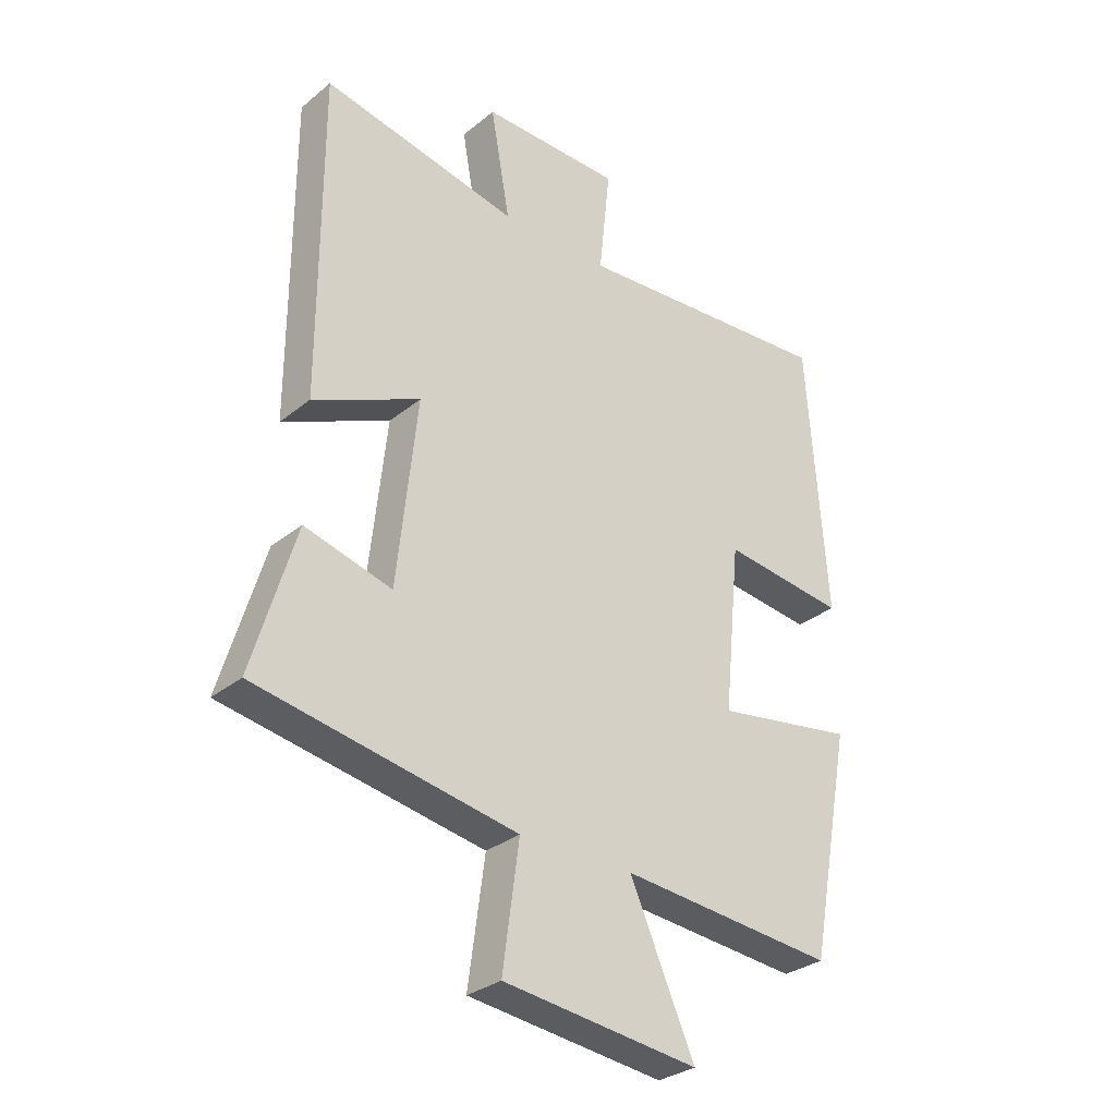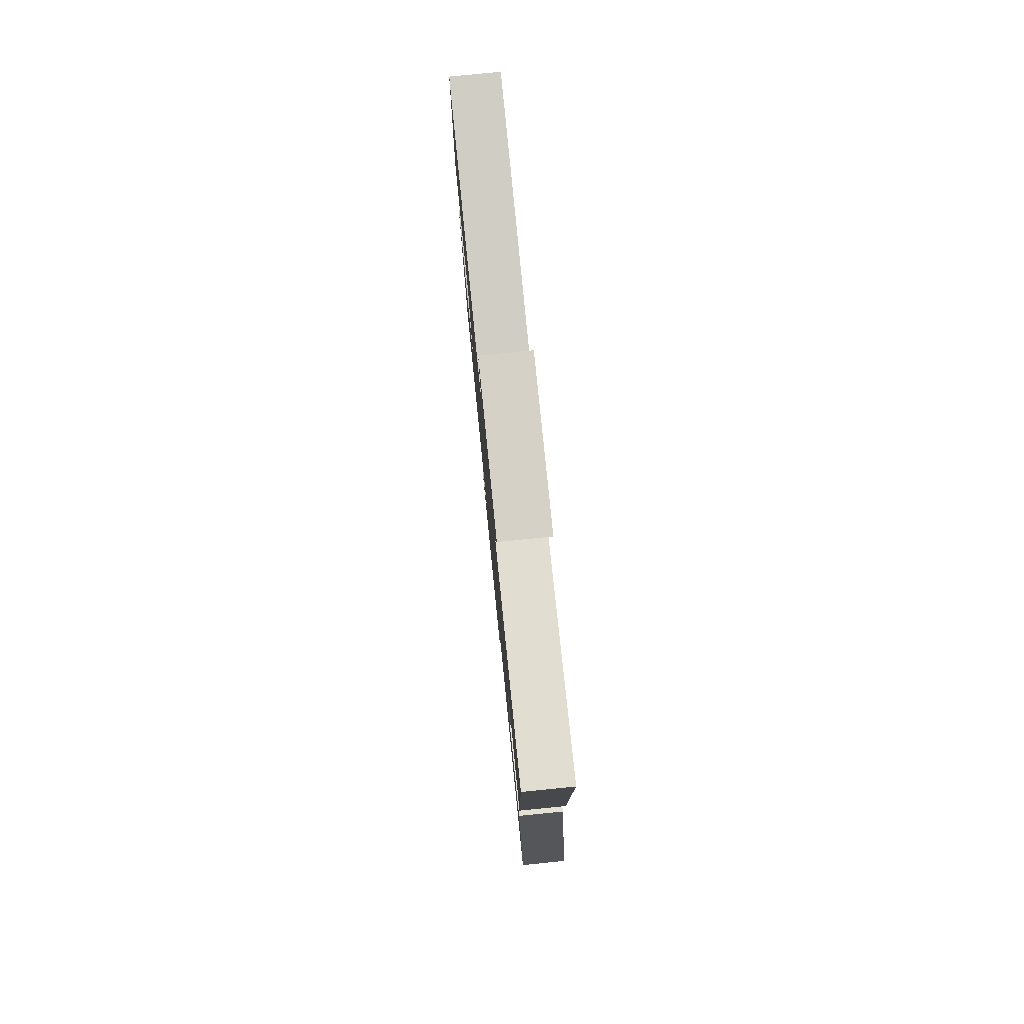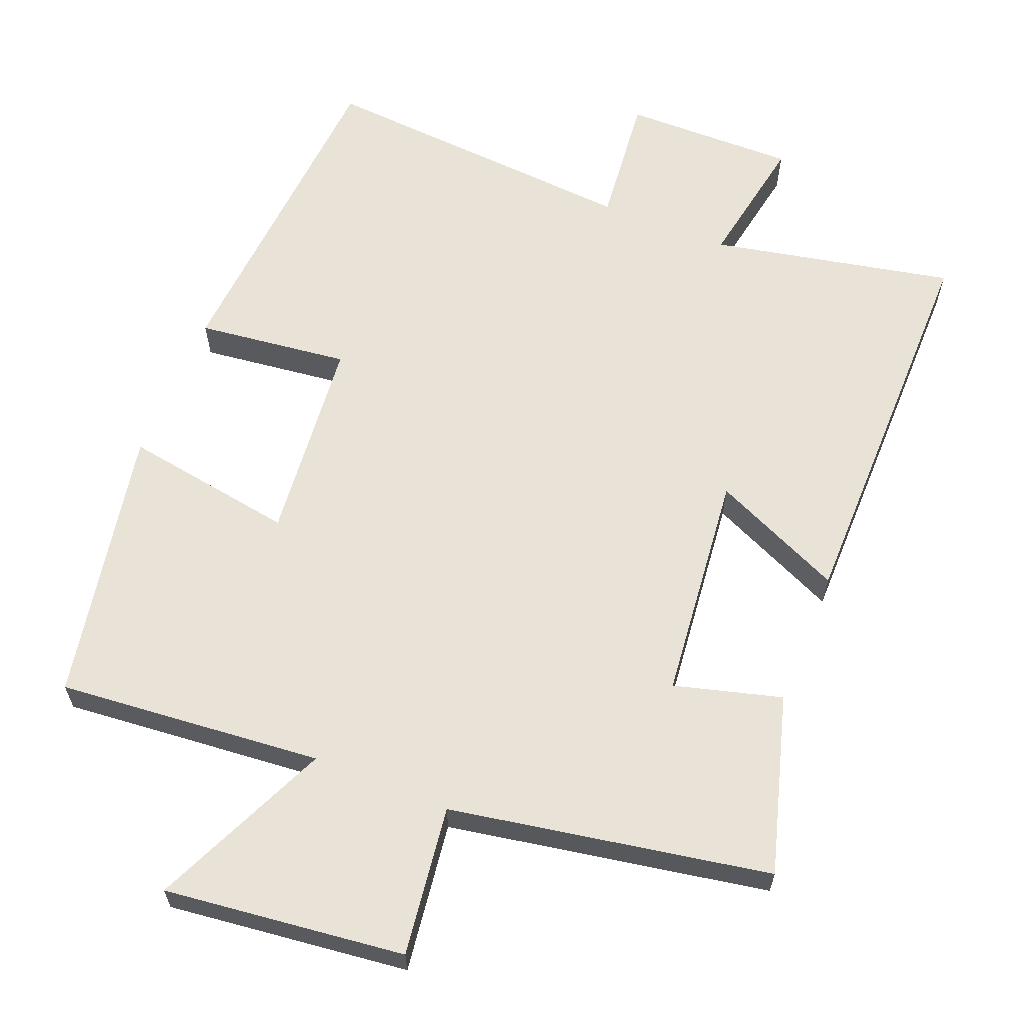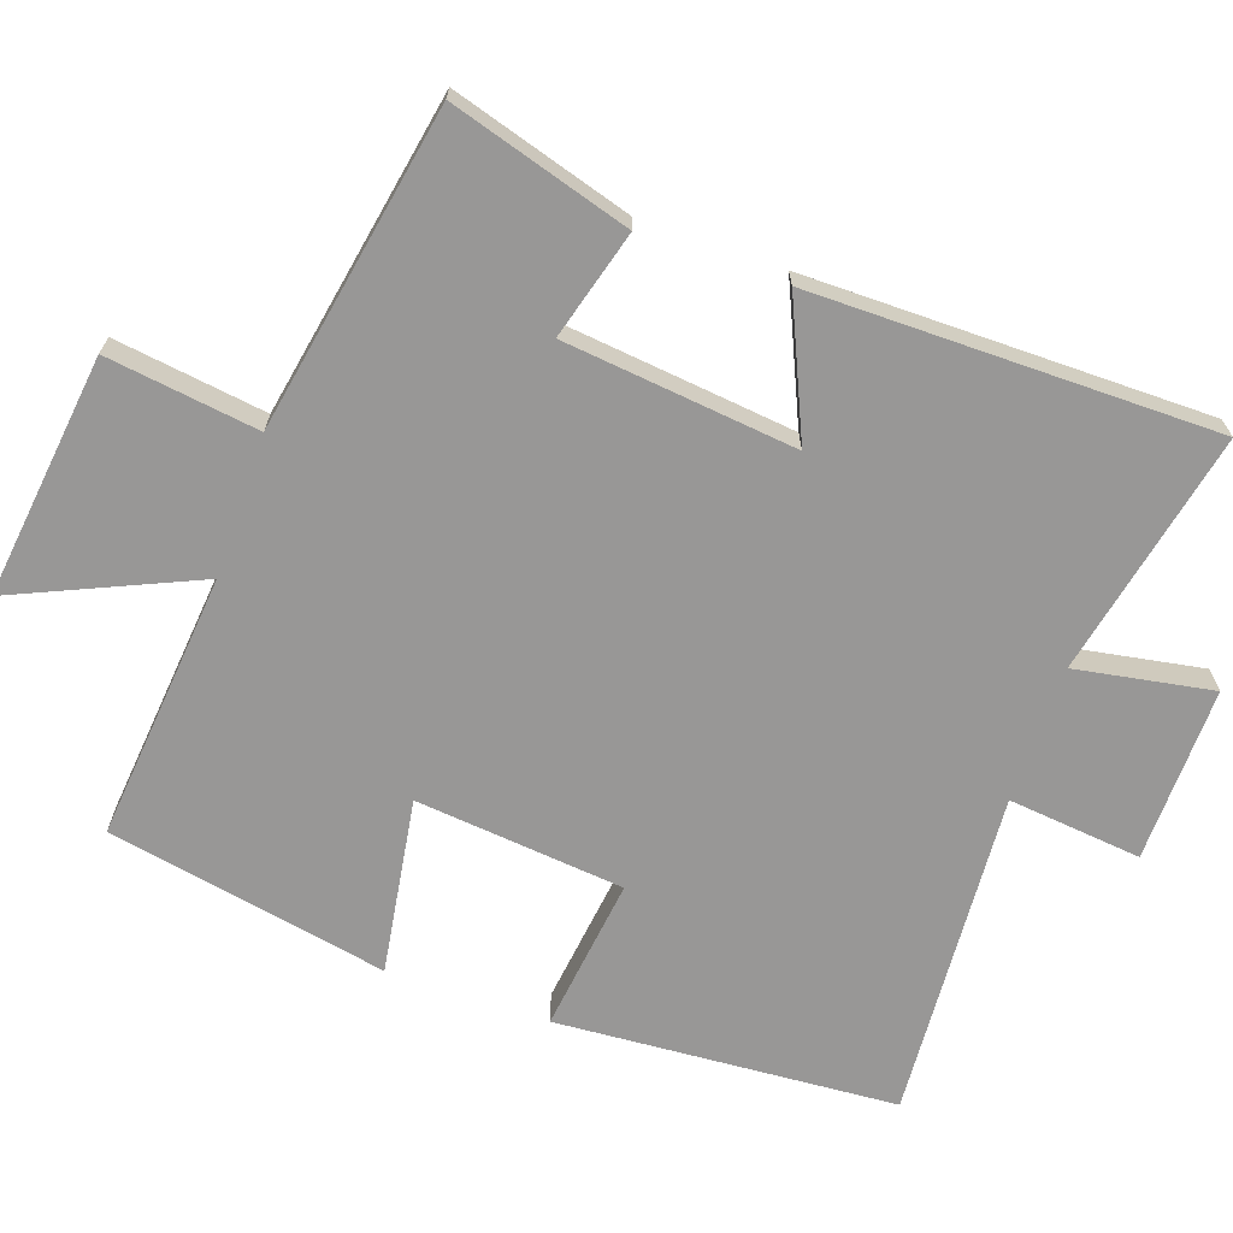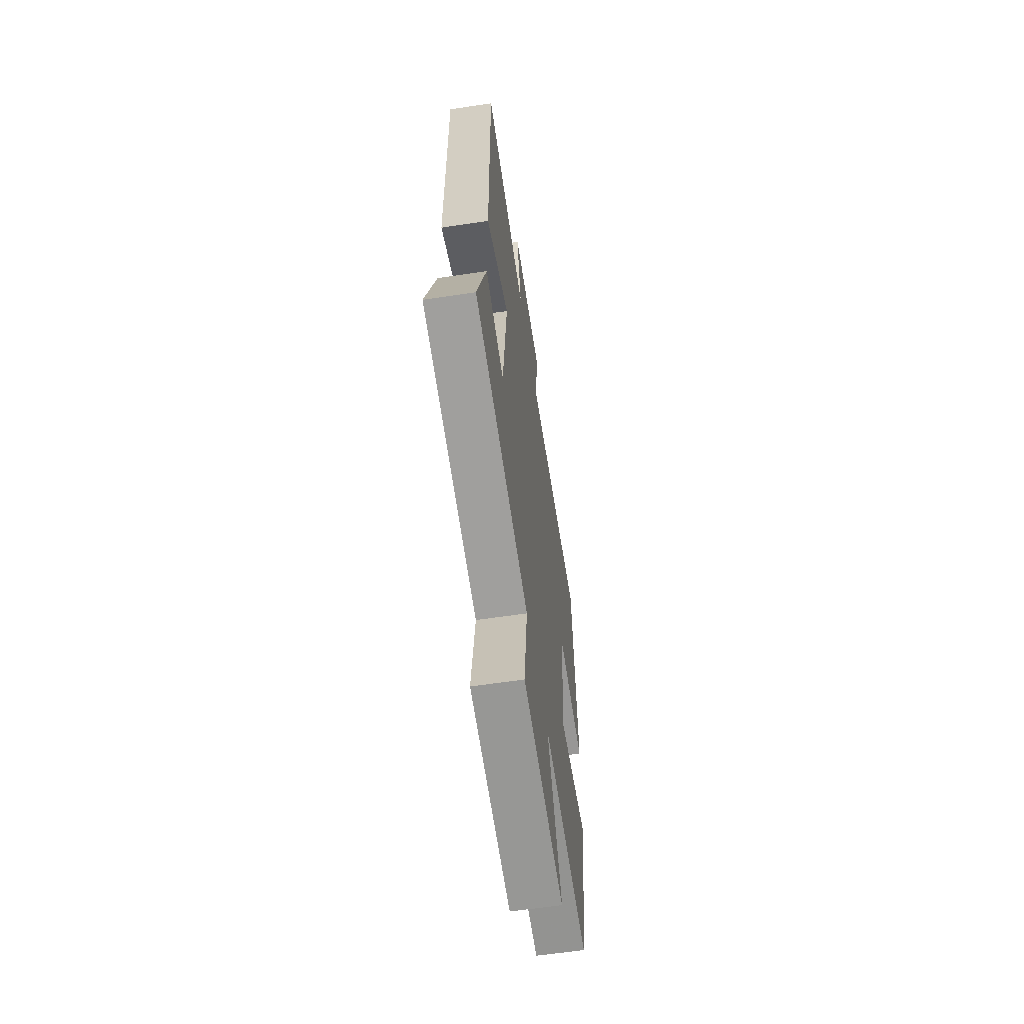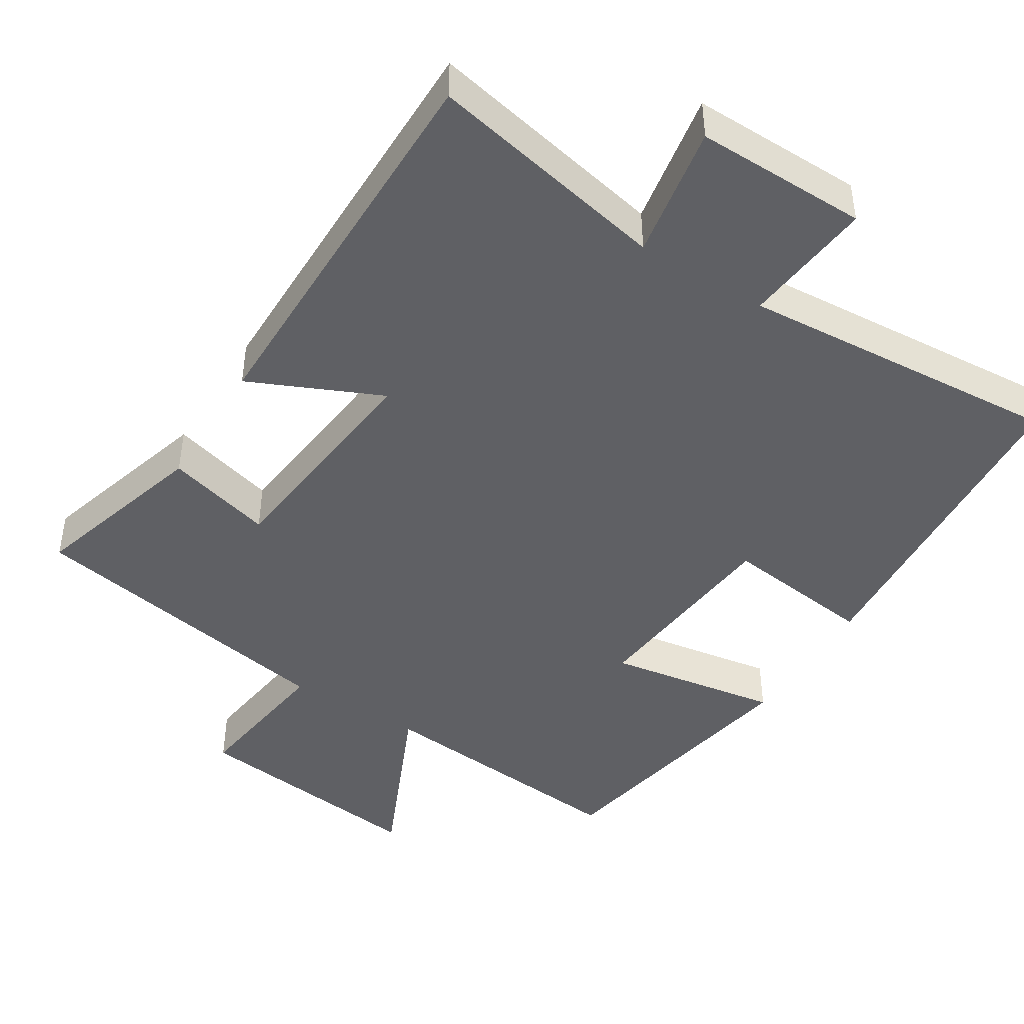
<metadata>
{"format":"obj","ext":"obj","renderer":"f3d","projection":"perspective","resolution":1024,"background":"white","views":[{"elev":-30.4,"azim":-40.7,"up":"+Z"},{"elev":79.9,"azim":-95.7,"up":"+Z"},{"elev":62.5,"azim":-157.9,"up":"+Y"},{"elev":-68.3,"azim":-109.3,"up":"+Y"},{"elev":-61.4,"azim":-81.3,"up":"+Z"},{"elev":-44.9,"azim":-31.8,"up":"+Y"}]}
</metadata>
<code>
v 0.428 0.07 -0.534
v 0.062 0.07 -0.5
v 0.172 0.07 -0.747
v -0.16 0.07 -0.707
v -0.132 0.07 -0.5
v -0.573 0.07 -0.42
v -0.5 0.07 -0.174
v -0.352 0.07 -0.215
v -0.318 0.07 0.101
v -0.5 0.07 0.02
v -0.5 0.07 0.57
v -0.166 0.07 0.5
v -0.199 0.07 0.686
v 0.039 0.07 0.682
v 0.02 0.07 0.5
v 0.467 0.07 0.531
v 0.5 0.07 0.068
v 0.29 0.07 0.094
v 0.262 0.07 -0.19
v 0.5 0.07 -0.152
v 0.428 0 -0.534
v 0.062 0 -0.5
v 0.172 0 -0.747
v -0.16 0 -0.707
v -0.132 0 -0.5
v -0.573 0 -0.42
v -0.5 0 -0.174
v -0.352 0 -0.215
v -0.318 0 0.101
v -0.5 0 0.02
v -0.5 0 0.57
v -0.166 0 0.5
v -0.199 0 0.686
v 0.039 0 0.682
v 0.02 0 0.5
v 0.467 0 0.531
v 0.5 0 0.068
v 0.29 0 0.094
v 0.262 0 -0.19
v 0.5 0 -0.152
f 19 20 1 2
f 18 19 2
f 15 16 17 18
f 15 18 2
f 12 13 14 15
f 12 15 2
f 9 10 11 12
f 8 9 12 2
f 5 6 7 8
f 5 8 2 3
f 3 4 5
f 22 21 40 39
f 22 39 38
f 38 37 36 35
f 22 38 35
f 35 34 33 32
f 22 35 32
f 32 31 30 29
f 22 32 29 28
f 28 27 26 25
f 23 22 28 25
f 25 24 23
f 1 21 22 2
f 2 22 23 3
f 3 23 24 4
f 4 24 25 5
f 5 25 26 6
f 6 26 27 7
f 7 27 28 8
f 8 28 29 9
f 9 29 30 10
f 10 30 31 11
f 11 31 32 12
f 12 32 33 13
f 13 33 34 14
f 14 34 35 15
f 15 35 36 16
f 16 36 37 17
f 17 37 38 18
f 18 38 39 19
f 19 39 40 20
f 20 40 21 1

</code>
